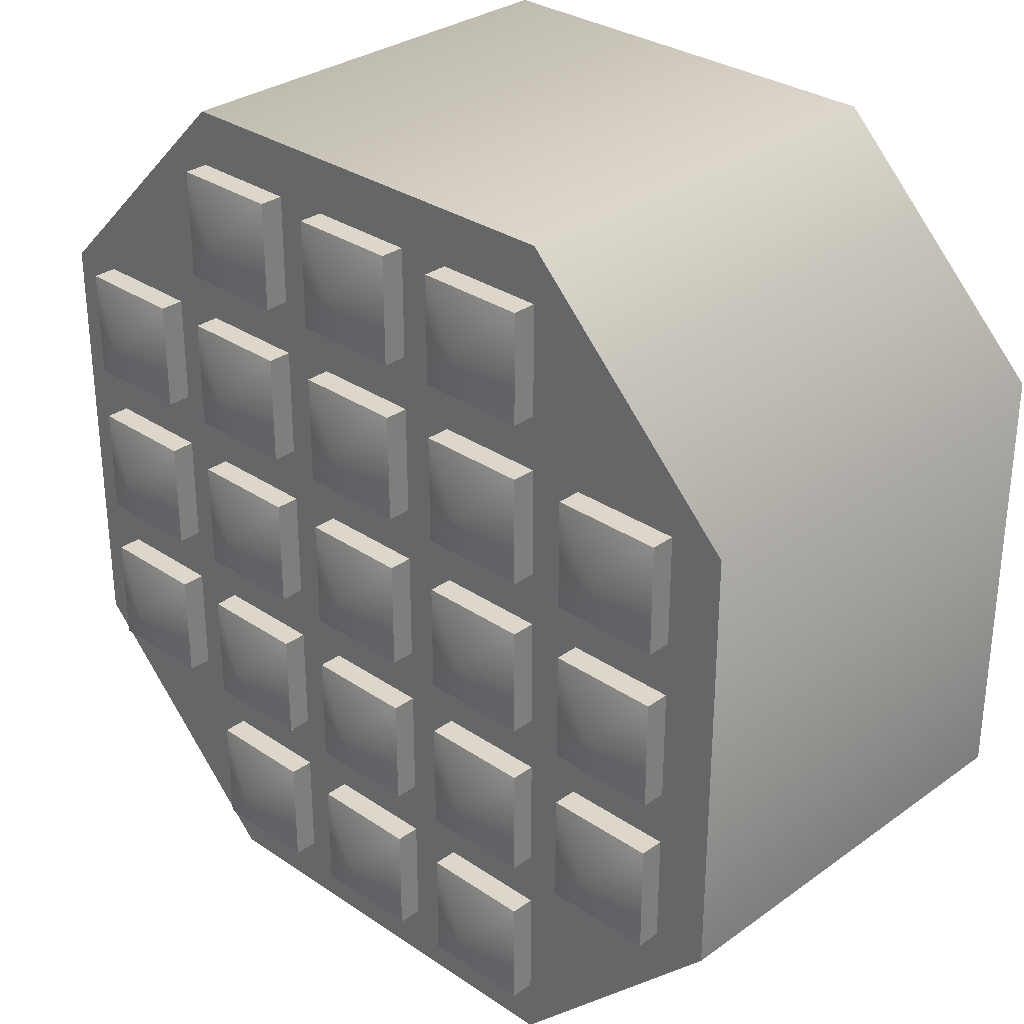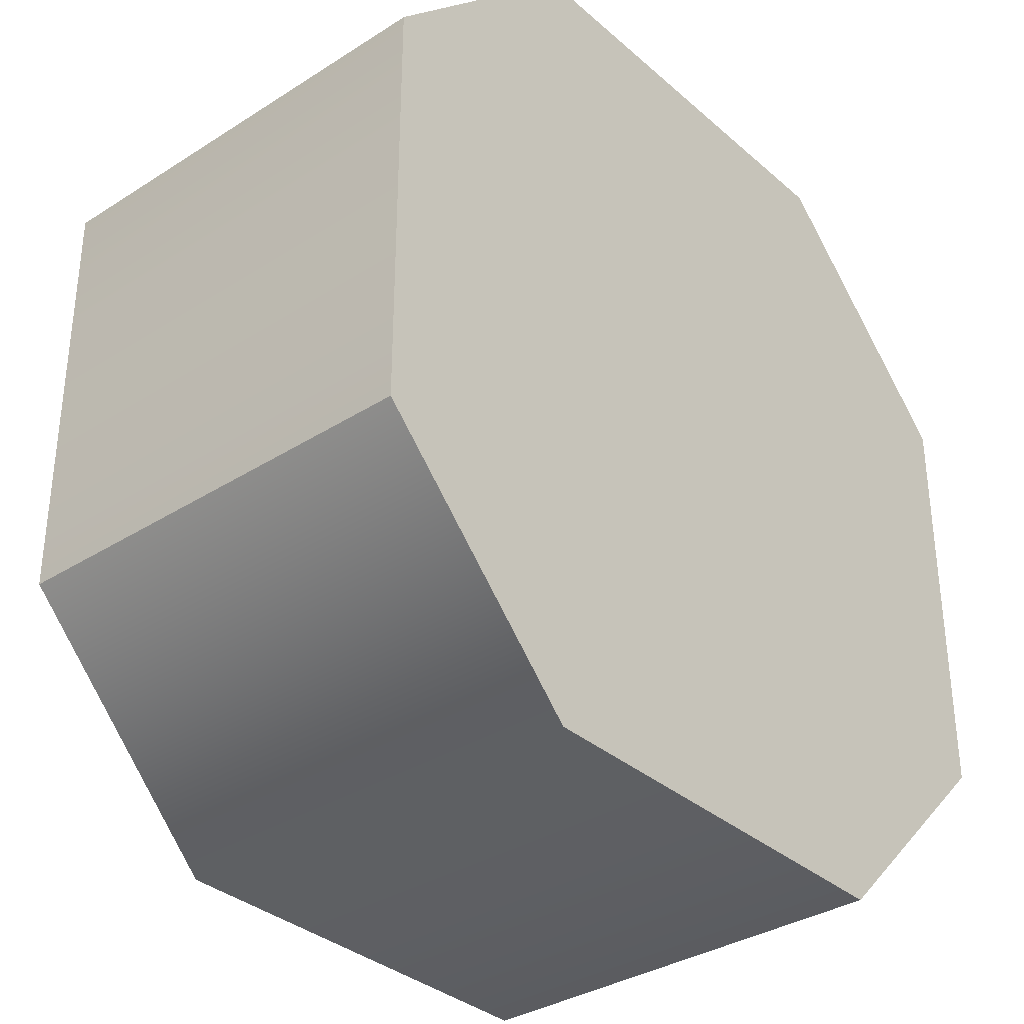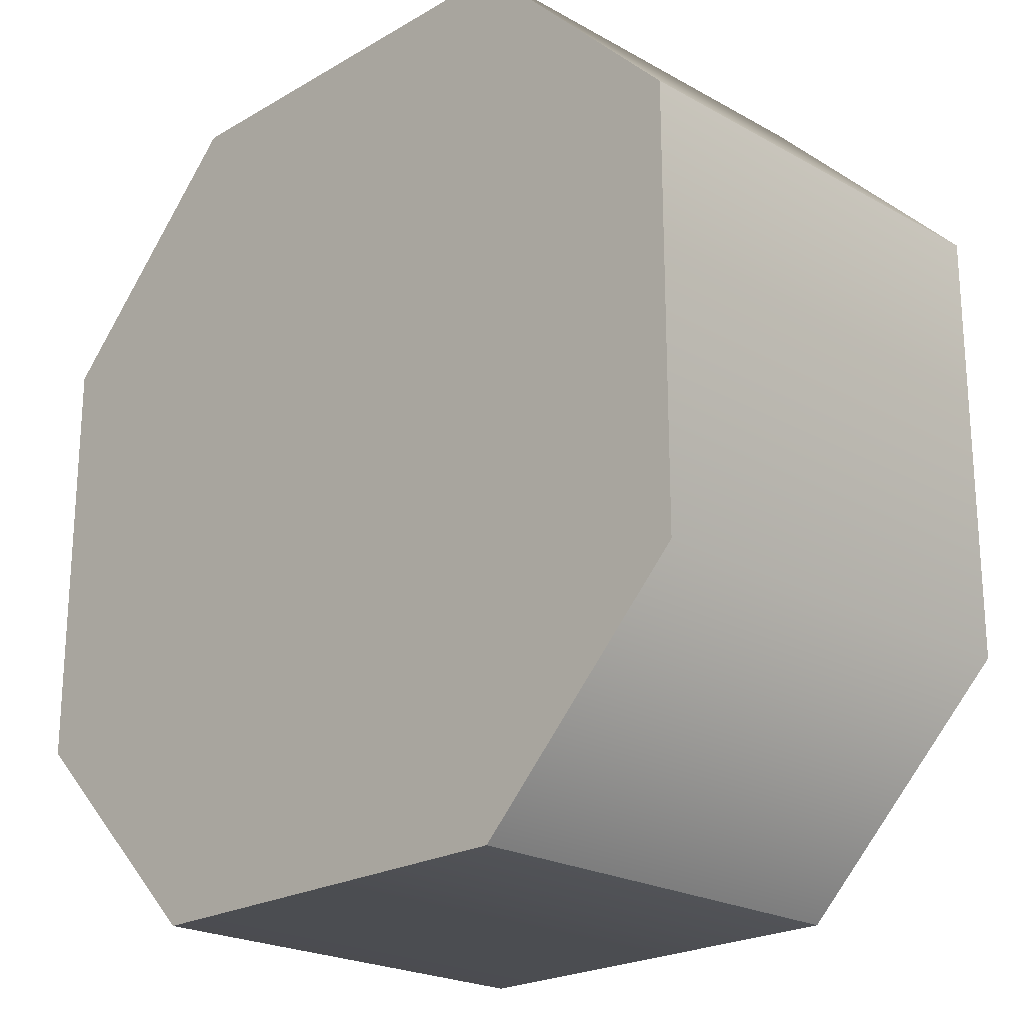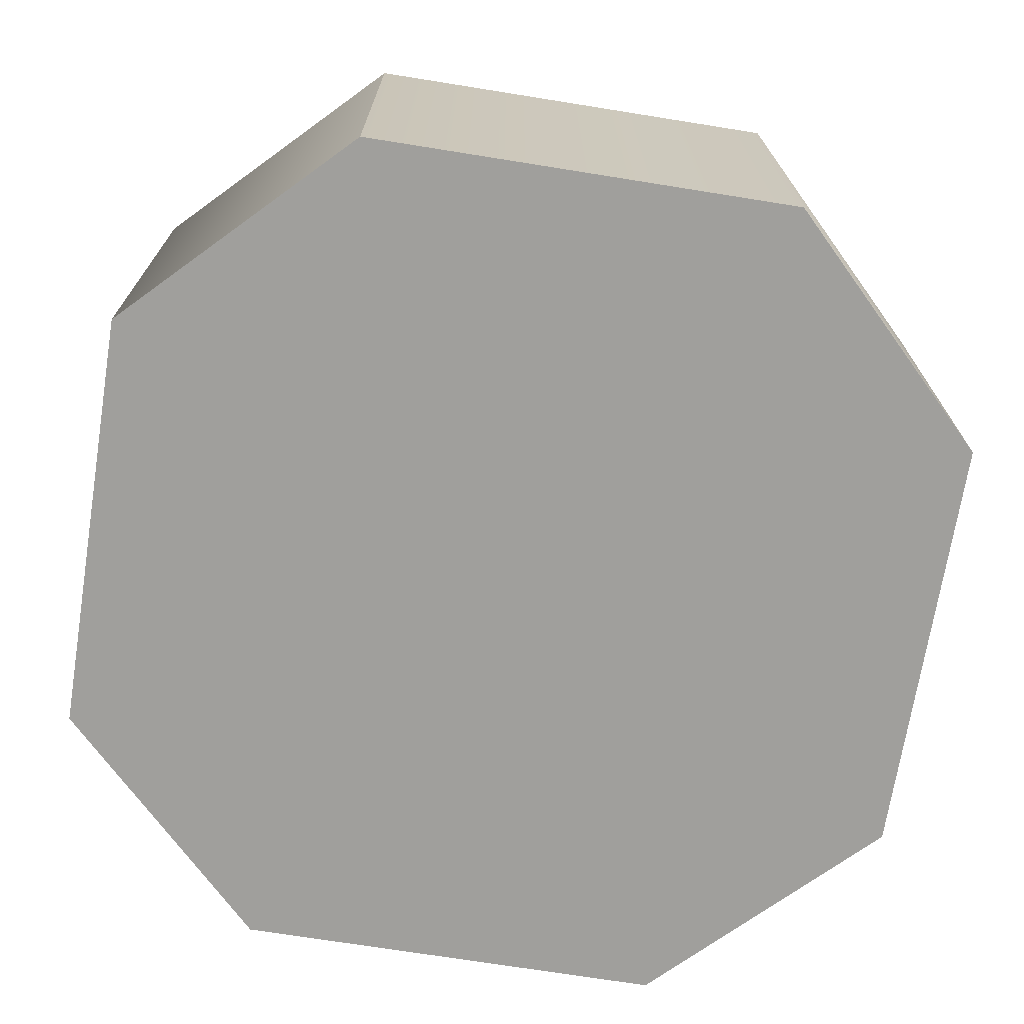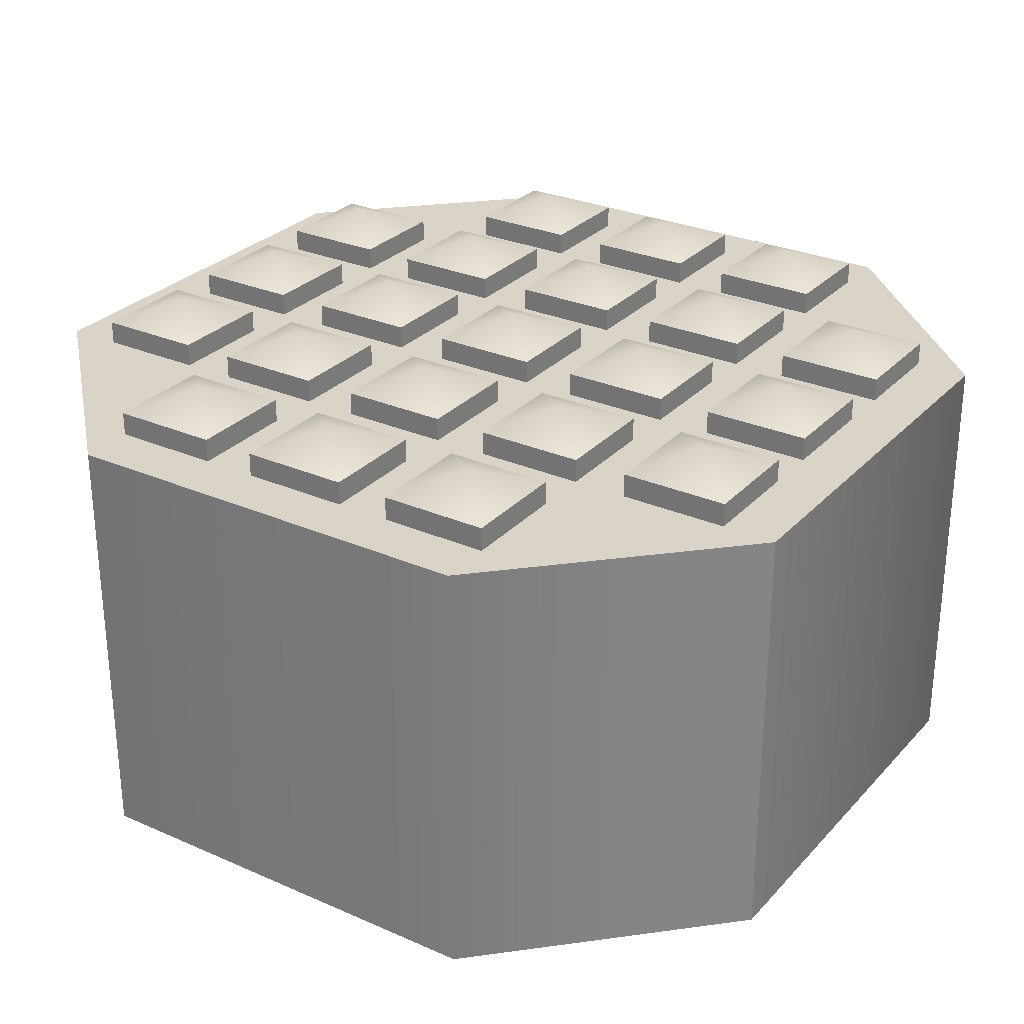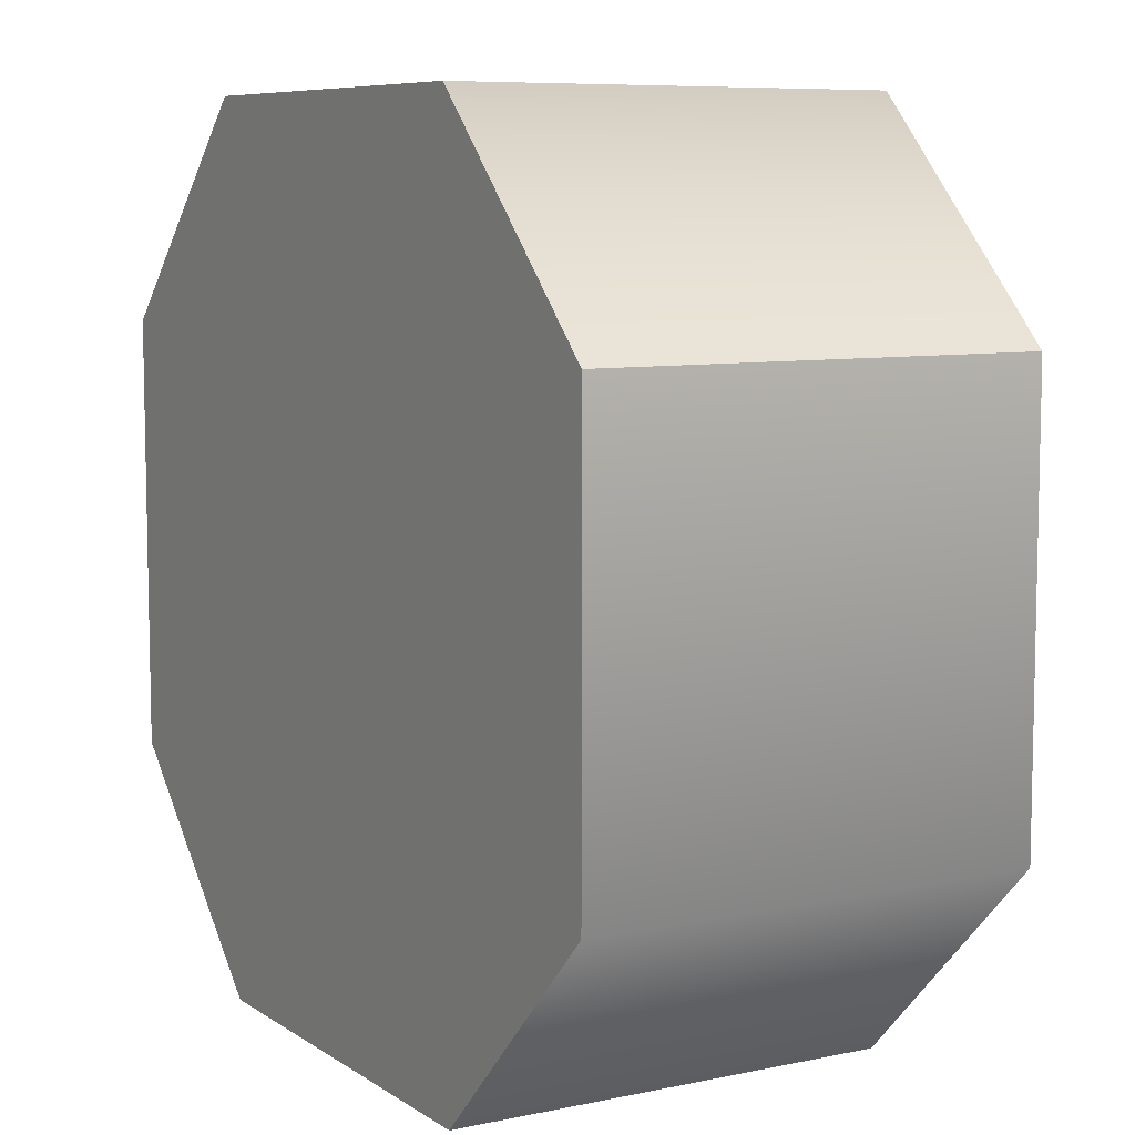
<metadata>
{"format":"obj","ext":"obj","renderer":"f3d","projection":"perspective","resolution":1024,"background":"white","views":[{"elev":30.8,"azim":-135.8,"up":"+Z"},{"elev":-34.3,"azim":-49.3,"up":"+Z"},{"elev":-22.0,"azim":45.6,"up":"+Z"},{"elev":-71.2,"azim":-9.1,"up":"+Y"},{"elev":28.5,"azim":-146.6,"up":"+Y"},{"elev":7.9,"azim":59.6,"up":"+Z"}]}
</metadata>
<code>
g default
v -2 -1.009 -1
v -2 -3.031 -1
v -1 -1.009 -2
v -1 -1.009 -1
v -1 -1.009 -0.5
v -0.5 -1.009 -1
v -0.5 -1.009 -0.5
v -0.25 -1.009 -1
v -0.25 -1.009 -0.5
v -1.25 -1.009 -1
v -1.25 -1.009 -0.5
v -1.75 -1.009 -1
v -1.75 -1.009 -0.5
v -0.25 -1.009 -1.75
v -0.5 -1.009 -1.75
v -1 -1.009 -1.75
v -1.25 -1.009 -1.25
v -0.25 -1.009 -1.25
v -0.5 -1.009 -1.25
v -1 -1.009 -1.25
v -0.25 -1.009 -0.25
v -0.5 -1.009 -0.25
v -1 -1.009 -0.25
v -1.25 -1.009 -0.25
v -1.75 -1.009 -0.25
v -0.25 -0.9001 -0.25
v 0 -0.7971 0
v -0.25 -0.9001 -0.5
v 0 -0.7971 -0.75
v -0.25 -0.9001 -1
v -0.25 -0.9001 -1.75
v 0 -0.7971 -1.5
v -0.25 -0.9001 -1.25
v -0.75 -0.7971 -0.75
v -0.5 -0.9001 -0.5
v -1 -0.9001 -0.5
v -0.5 -0.9001 -1
v -1 -0.9001 -1
v -0.75 -0.7971 0
v -0.5 -0.9001 -0.25
v -1 -0.9001 -0.25
v -0.75 -0.7971 -1.5
v -0.5 -0.9001 -1.75
v -1 -0.9001 -1.75
v -0.5 -0.9001 -1.25
v -1 -0.9001 -1.25
v -1.75 -0.9001 -0.5
v -1.5 -0.7971 -0.75
v -1.25 -0.9001 -0.5
v -1.25 -0.9001 -1
v -1.75 -0.9001 -1
v -1.5 -0.7971 0
v -1.75 -0.9001 -0.25
v -1.25 -0.9001 -0.25
v 1 -1.009 -2
v 1 -3.031 -2
v 1 -1.009 -1
v 2 -1.009 -1
v 1 -1.009 -0.5
v 0.5 -1.009 -1
v 0.5 -1.009 -0.5
v 0.25 -1.009 -1
v 0.25 -1.009 -0.5
v 1.25 -1.009 -1
v 1.25 -1.009 -0.5
v 1.75 -1.009 -1
v 1.75 -1.009 -0.5
v 0.25 -1.009 -1.75
v 0.5 -1.009 -1.75
v 1 -1.009 -1.75
v 1.25 -1.009 -1.25
v 0.25 -1.009 -1.25
v 0.5 -1.009 -1.25
v 1 -1.009 -1.25
v 0.25 -1.009 -0.25
v 0.5 -1.009 -0.25
v 1 -1.009 -0.25
v 1.25 -1.009 -0.25
v 1.75 -1.009 -0.25
v 0.25 -0.9001 -0.25
v 0.25 -0.9001 -0.5
v 0.25 -0.9001 -1
v 0.25 -0.9001 -1.75
v 0.25 -0.9001 -1.25
v 0.75 -0.7971 -0.75
v 0.5 -0.9001 -0.5
v 1 -0.9001 -0.5
v 0.5 -0.9001 -1
v 1 -0.9001 -1
v 0.75 -0.7971 0
v 0.5 -0.9001 -0.25
v 1 -0.9001 -0.25
v 0.75 -0.7971 -1.5
v 0.5 -0.9001 -1.75
v 1 -0.9001 -1.75
v 0.5 -0.9001 -1.25
v 1 -0.9001 -1.25
v 1.75 -0.9001 -0.5
v 1.5 -0.7971 -0.75
v 1.25 -0.9001 -0.5
v 1.25 -0.9001 -1
v 1.75 -0.9001 -1
v 1.5 -0.7971 0
v 1.75 -0.9001 -0.25
v 1.25 -0.9001 -0.25
v -1 -1.009 2
v -1 -3.031 2
v -1 -1.009 1
v -2 -1.009 1
v -1 -1.009 0.5
v -0.5 -1.009 1
v -0.5 -1.009 0.5
v -0.25 -1.009 1
v -0.25 -1.009 0.5
v -1.25 -1.009 1
v -1.25 -1.009 0.5
v -1.75 -1.009 1
v -1.75 -1.009 0.5
v -0.25 -1.009 1.75
v -0.5 -1.009 1.75
v -1 -1.009 1.75
v -1.25 -1.009 1.25
v -0.25 -1.009 1.25
v -0.5 -1.009 1.25
v -1 -1.009 1.25
v -0.25 -1.009 0.25
v -0.5 -1.009 0.25
v -1 -1.009 0.25
v -1.25 -1.009 0.25
v -1.75 -1.009 0.25
v -0.25 -0.9001 0.25
v -0.25 -0.9001 0.5
v 0 -0.7971 0.75
v -0.25 -0.9001 1
v -0.25 -0.9001 1.75
v 0 -0.7971 1.5
v -0.25 -0.9001 1.25
v -0.75 -0.7971 0.75
v -0.5 -0.9001 0.5
v -1 -0.9001 0.5
v -0.5 -0.9001 1
v -1 -0.9001 1
v -0.5 -0.9001 0.25
v -1 -0.9001 0.25
v -0.75 -0.7971 1.5
v -0.5 -0.9001 1.75
v -1 -0.9001 1.75
v -0.5 -0.9001 1.25
v -1 -0.9001 1.25
v -1.75 -0.9001 0.5
v -1.5 -0.7971 0.75
v -1.25 -0.9001 0.5
v -1.25 -0.9001 1
v -1.75 -0.9001 1
v -1.75 -0.9001 0.25
v -1.25 -0.9001 0.25
v 2 -1.009 1
v 2 -3.031 1
v 1 -1.009 2
v 1 -1.009 1
v 1 -1.009 0.5
v 0.5 -1.009 1
v 0.5 -1.009 0.5
v 0.25 -1.009 1
v 0.25 -1.009 0.5
v 1.25 -1.009 1
v 1.25 -1.009 0.5
v 1.75 -1.009 1
v 1.75 -1.009 0.5
v 0.25 -1.009 1.75
v 0.5 -1.009 1.75
v 1 -1.009 1.75
v 1.25 -1.009 1.25
v 0.25 -1.009 1.25
v 0.5 -1.009 1.25
v 1 -1.009 1.25
v 0.25 -1.009 0.25
v 0.5 -1.009 0.25
v 1 -1.009 0.25
v 1.25 -1.009 0.25
v 1.75 -1.009 0.25
v 0.25 -0.9001 0.25
v 0.25 -0.9001 0.5
v 0.25 -0.9001 1
v 0.25 -0.9001 1.75
v 0.25 -0.9001 1.25
v 0.75 -0.7971 0.75
v 0.5 -0.9001 0.5
v 1 -0.9001 0.5
v 0.5 -0.9001 1
v 1 -0.9001 1
v 0.5 -0.9001 0.25
v 1 -0.9001 0.25
v 0.75 -0.7971 1.5
v 0.5 -0.9001 1.75
v 1 -0.9001 1.75
v 0.5 -0.9001 1.25
v 1 -0.9001 1.25
v 1.75 -0.9001 0.5
v 1.5 -0.7971 0.75
v 1.25 -0.9001 0.5
v 1.25 -0.9001 1
v 1.75 -0.9001 1
v 1.75 -0.9001 0.25
v 1.25 -0.9001 0.25
v -2 -3.031 1
v 2 -3.031 -1
v -1 -3.031 -2
v -1 -3.031 -1
v -1 -3.031 1
v 1 -3.031 2
v 1 -3.031 1
v 1 -3.031 -1
g pCube1
f 26 27 80
f 18 8 62 72
f 10 4 20 17
f 29 28 81
f 11 5 4 10
f 31 32 83
f 6 19 20 4
f 34 35 37
f 47 48 51
f 19 6 8 18
f 7 9 8 6
f 36 34 38
f 10 17 1 12
f 48 49 50
f 1 13 12
f 3 14 68 55
f 3 15 14
f 15 3 16
f 17 3 1
f 32 33 84
f 19 18 14 15
f 42 45 43
f 17 20 16 3
f 30 29 82
f 34 37 38
f 9 21 75 63
f 7 22 21 9
f 22 7 5 23
f 24 23 5 11
f 24 11 13 25
f 1 25 13
f 26 21 126 131
f 28 9 63 81
f 28 30 8 9
f 31 14 18 33
f 33 18 72 84
f 35 7 6 37
f 35 36 5 7
f 37 6 4 38
f 36 38 4 5
f 40 22 23 41
f 41 23 128 144
f 43 15 16 44
f 44 16 20 46
f 43 45 19 15
f 45 46 20 19
f 47 13 11 49
f 49 11 10 50
f 50 10 12 51
f 47 51 12 13
f 53 25 130 155
f 53 54 24 25
f 45 42 46
f 42 43 44
f 44 46 42
f 31 33 32
f 28 29 30
f 39 40 41
f 52 54 53
f 47 49 48
f 48 50 51
f 35 34 36
f 78 77 179 180
f 64 71 74 57
f 55 70 74 71
f 90 91 192
f 93 94 96
f 66 58 71 64
f 104 103 204
f 73 72 62 60
f 76 75 177 178
f 69 68 72 73
f 57 74 73 60
f 92 90 193
f 93 95 94
f 103 105 205
f 58 79 181 157
f 3 208 2 1
f 55 68 69
f 70 55 69
f 71 58 55
f 97 93 96
f 60 62 63 61
f 85 89 88
f 64 57 59 65
f 99 101 100
f 102 99 98
f 58 66 67
f 61 63 75 76
f 77 59 61 76
f 78 65 59 77
f 79 67 65 78
f 58 67 79
f 26 80 75 21
f 81 63 62 82
f 30 82 62 8
f 31 83 68 14
f 84 72 68 83
f 86 61 59 87
f 87 59 57 89
f 86 88 60 61
f 88 89 57 60
f 91 76 178 192
f 92 77 76 91
f 96 94 69 73
f 95 70 69 94
f 97 96 73 74
f 97 74 70 95
f 102 98 67 66
f 100 65 67 98
f 100 101 64 65
f 102 66 64 101
f 104 79 78 105
f 105 78 180 205
f 97 95 93
f 84 83 32
f 81 82 29
f 80 27 182
f 90 92 91
f 103 104 105
f 100 98 99
f 99 102 101
f 87 89 85
f 85 88 86
f 86 87 85
f 24 129 128 23
f 115 122 125 108
f 106 121 125 122
f 39 143 40
f 145 146 148
f 117 109 122 115
f 53 155 52
f 124 123 113 111
f 22 127 126 21
f 120 119 123 124
f 108 125 124 111
f 41 144 39
f 145 147 146
f 52 156 54
f 1 109 130 25
f 107 106 109 206
f 106 119 120
f 121 106 120
f 122 109 106
f 149 145 148
f 111 113 114 112
f 138 142 141
f 115 108 110 116
f 151 153 152
f 154 151 150
f 109 117 118
f 112 114 126 127
f 128 110 112 127
f 129 116 110 128
f 130 118 116 129
f 109 118 130
f 131 126 177 182
f 132 114 113 134
f 134 113 164 184
f 135 119 170 185
f 137 123 119 135
f 139 112 110 140
f 140 110 108 142
f 139 141 111 112
f 141 142 108 111
f 40 143 127 22
f 144 128 127 143
f 148 146 120 124
f 147 121 120 146
f 149 148 124 125
f 149 125 121 147
f 154 150 118 117
f 152 116 118 150
f 152 153 115 116
f 154 117 115 153
f 155 130 129 156
f 54 156 129 24
f 149 147 145
f 137 135 136
f 132 134 133
f 26 131 27
f 39 144 143
f 52 155 156
f 152 150 151
f 151 154 153
f 140 142 138
f 138 141 139
f 139 140 138
f 131 182 27
f 123 174 164 113
f 166 160 176 173
f 133 183 132
f 167 161 160 166
f 135 185 136
f 162 175 176 160
f 187 188 190
f 199 200 203
f 175 162 164 174
f 163 165 164 162
f 189 187 191
f 166 173 157 168
f 200 201 202
f 157 169 168
f 106 159 170 119
f 159 171 170
f 171 159 172
f 173 159 157
f 107 206 210
f 136 186 137
f 175 174 170 171
f 194 197 195
f 173 176 172 159
f 134 184 133
f 187 190 191
f 114 165 177 126
f 163 178 177 165
f 178 163 161 179
f 180 179 161 167
f 180 167 169 181
f 157 181 169
f 80 182 177 75
f 132 183 165 114
f 184 164 165 183
f 185 170 174 186
f 137 186 174 123
f 188 163 162 190
f 189 161 163 188
f 191 190 162 160
f 189 191 160 161
f 192 178 179 193
f 92 193 179 77
f 196 195 171 172
f 196 172 176 198
f 195 197 175 171
f 198 176 175 197
f 199 169 167 201
f 202 201 167 166
f 202 166 168 203
f 199 203 168 169
f 104 204 181 79
f 205 180 181 204
f 198 197 194
f 194 195 196
f 196 198 194
f 185 186 136
f 184 183 133
f 90 192 193
f 103 205 204
f 199 201 200
f 200 202 203
f 189 188 187
f 208 209 2
f 58 207 56 55
f 157 158 207 58
f 209 210 206 2
f 206 109 1 2
f 158 212 213 207
f 211 212 158
f 159 211 158 157
f 211 159 106 107
f 107 210 212 211
f 213 212 210 209
f 56 213 209 208
f 55 56 208 3
f 207 213 56

</code>
